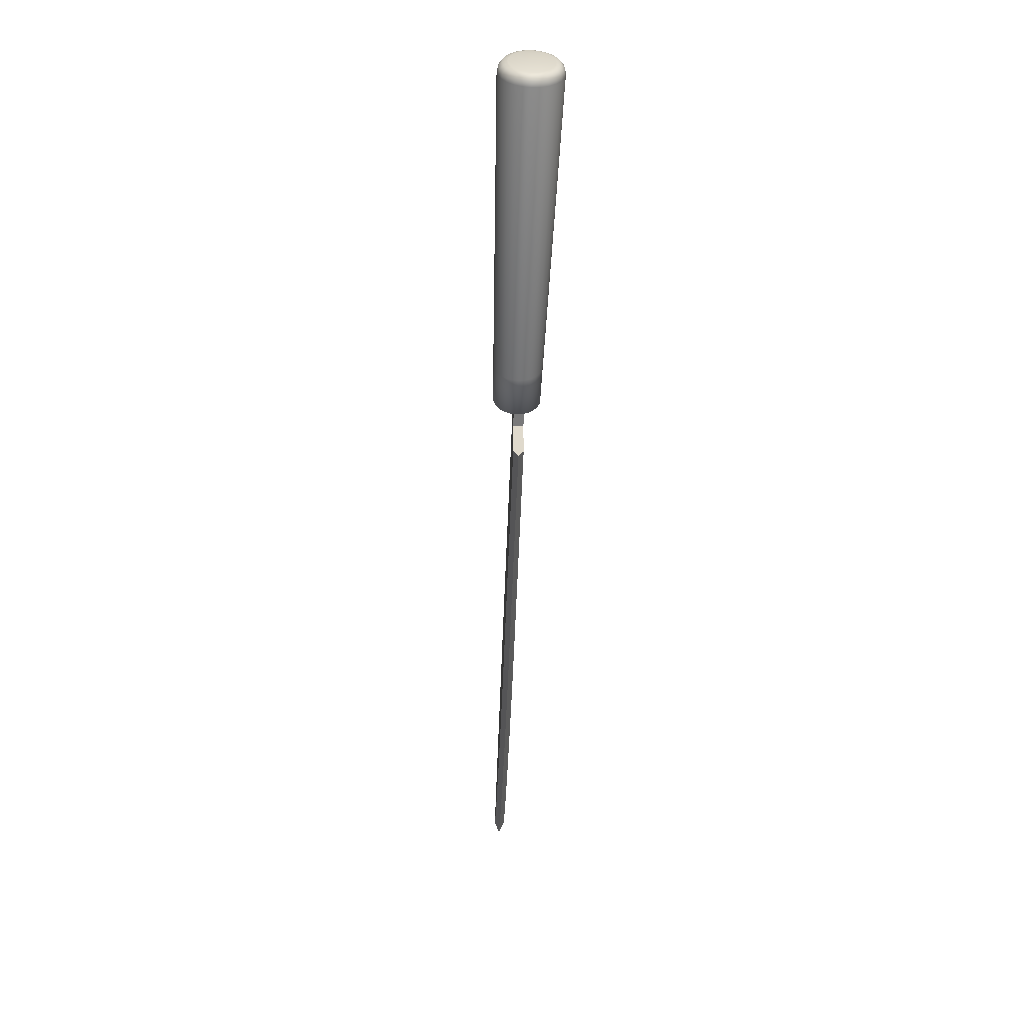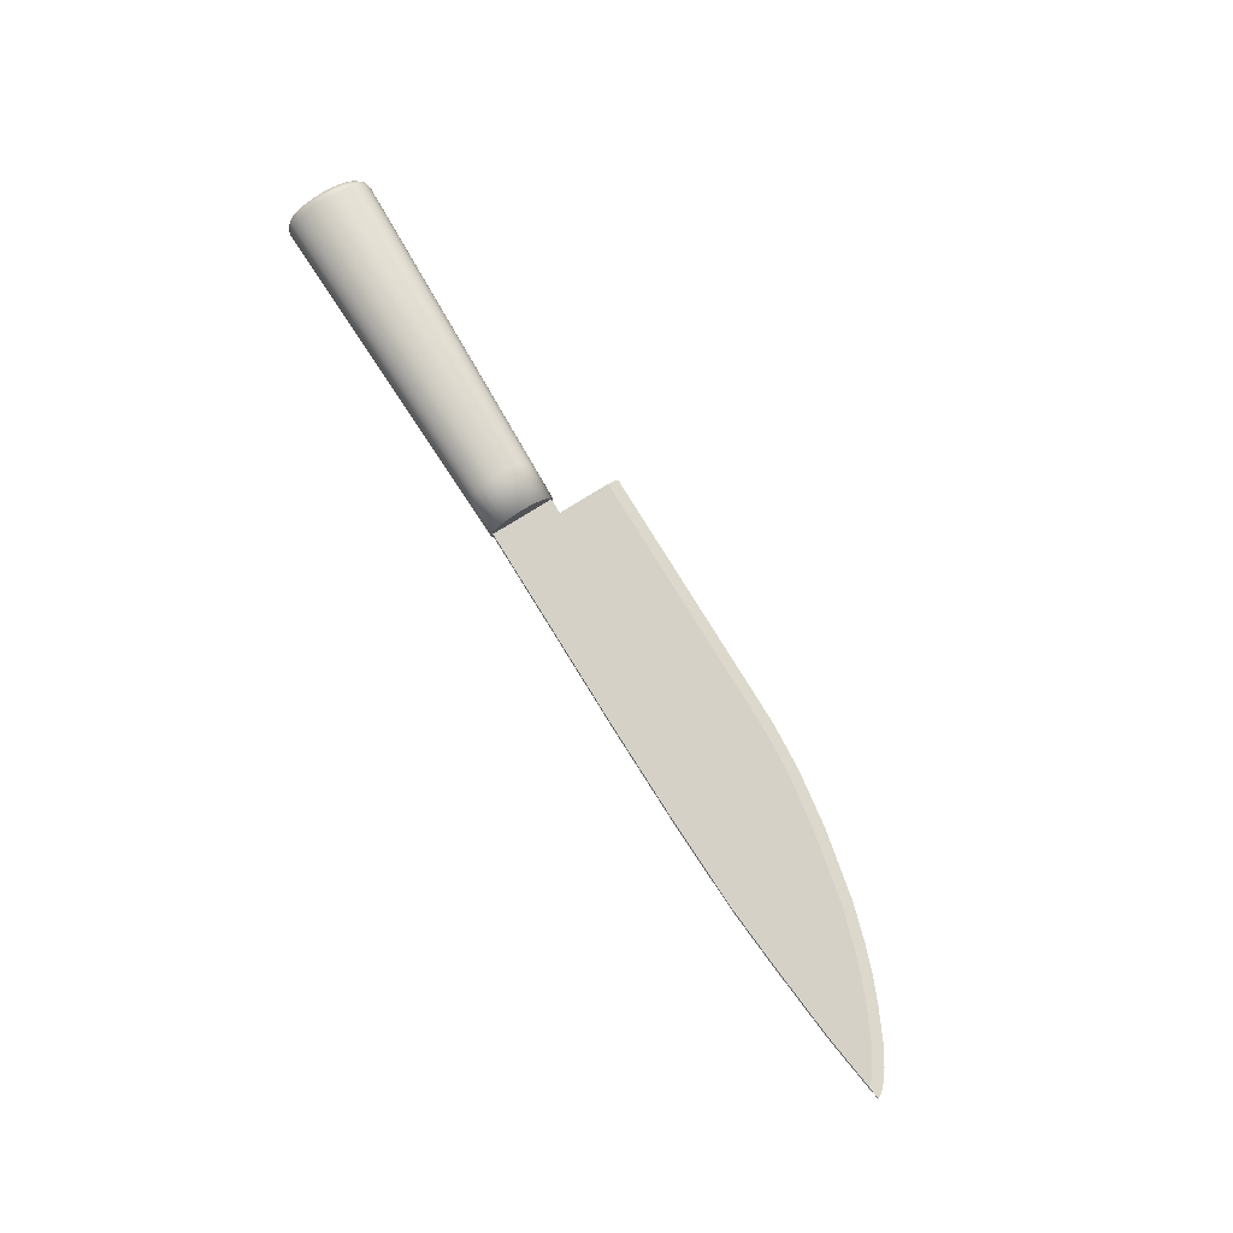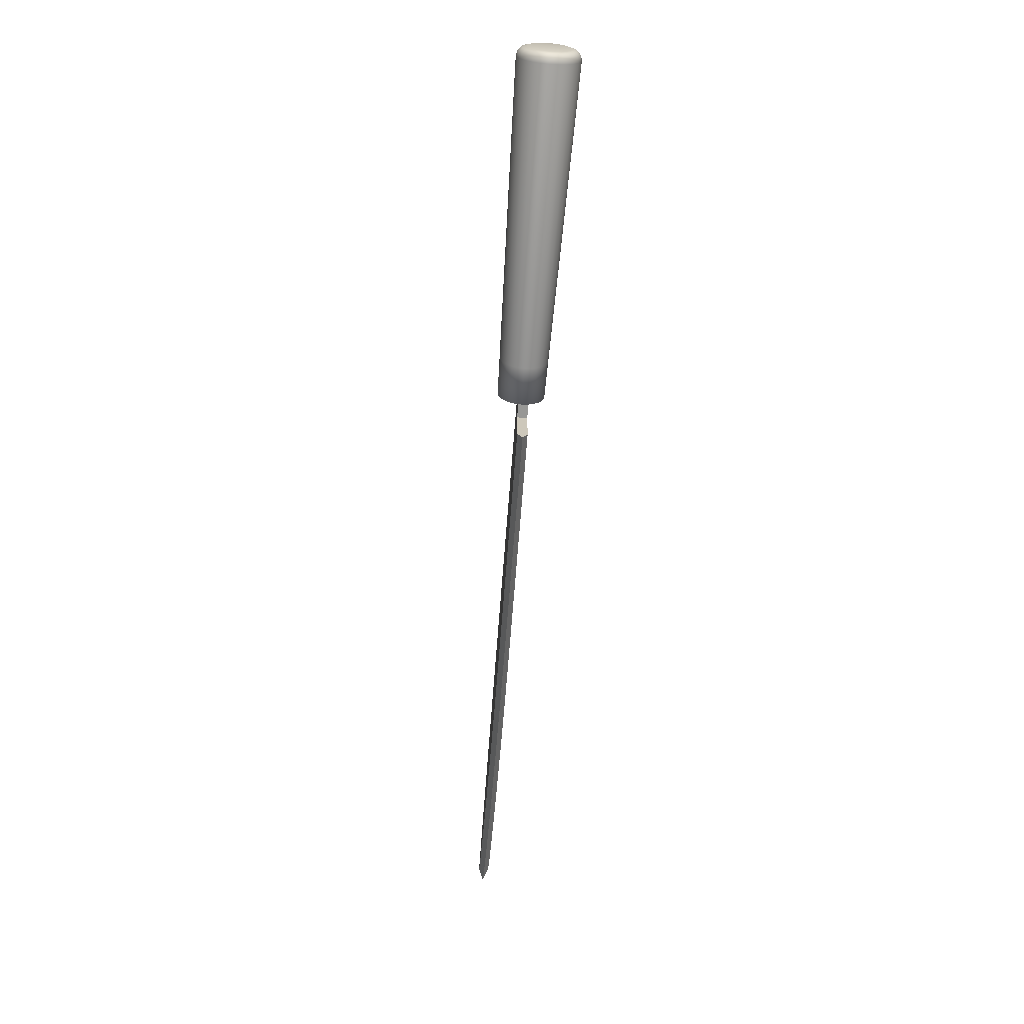
<metadata>
{"format":"obj","ext":"obj","renderer":"f3d","projection":"perspective","resolution":1024,"background":"white","views":[{"elev":-58.0,"azim":87.8,"up":"+Y"},{"elev":78.8,"azim":-121.7,"up":"+Z"},{"elev":-68.3,"azim":85.6,"up":"+Y"}]}
</metadata>
<code>
g ColtelloKineticSand
v -5.877 0.6177 0.1071
v -6.088 0.7724 0.1071
v -6.177 0.8737 0.1071
v -5.564 0.4354 0.1071
v -5.108 1.016 0.1071
v -5.025 0.1777 0.1071
v -4.553 -0.01664 0.1071
v -4.089 -0.1791 0.1071
v -3.53 1.162 0.1071
v -3.36 -0.3972 0.1071
v -2.44 1.247 0.1071
v -2.071 -0.667 0.1071
v -0.9489 -0.8375 0.1071
v -0.5577 1.307 0.1071
v -0.03273 -0.8929 0.1071
v 1.325 1.332 0.1071
v 3.207 1.332 0.1071
v 5.09 -0.8929 0.1071
v 5.09 0.1171 0.1071
v 5.09 1.332 0.1071
v 5.448 0.1171 0.1071
v 5.448 1.332 0.1071
v -0.03273 -0.8929 0.1071
v 5.09 -0.8929 0.1071
v 5.09 -1.098 0.004314
v -0.0821 -1.098 0.004314
v -0.9489 -0.8375 0.1071
v -1.005 -1.036 0.004314
v -2.071 -0.667 0.1071
v -2.111 -0.876 0.004314
v -3.36 -0.3972 0.1071
v -3.431 -0.5953 0.004314
v -4.089 -0.1791 0.1071
v -4.13 -0.388 0.004314
v -4.553 -0.01664 0.1071
v -4.634 -0.2135 0.004314
v -5.025 0.1777 0.1071
v -5.126 -0.00774 0.004314
v -5.564 0.4354 0.1071
v -5.687 0.2566 0.004314
v -5.877 0.6177 0.1071
v -6.041 0.4653 0.004314
v -6.088 0.7724 0.1071
v -6.323 0.6805 0.004314
v -6.177 0.8737 0.1071
v -6.437 0.839 0.004314
v -0.03273 -0.8929 -0.09873
v 5.09 -0.8929 -0.09873
v 5.09 0.1171 -0.09873
v 5.09 1.332 -0.09873
v 5.448 0.1171 -0.09873
v 5.448 1.332 -0.09873
v 3.207 1.332 -0.09873
v 1.325 1.332 -0.09873
v -0.5577 1.307 -0.09873
v -0.9489 -0.8375 -0.09873
v -2.44 1.247 -0.09873
v -2.071 -0.667 -0.09873
v -3.36 -0.3972 -0.09873
v -3.53 1.162 -0.09873
v -4.089 -0.1791 -0.09873
v -5.108 1.016 -0.09873
v -4.553 -0.01664 -0.09873
v -5.025 0.1777 -0.09873
v -5.564 0.4354 -0.09873
v -6.177 0.8737 -0.09873
v -5.877 0.6177 -0.09873
v -6.088 0.7724 -0.09873
v -0.0821 -1.098 0.004314
v 5.09 -1.098 0.004314
v 5.09 -0.8929 -0.09873
v -0.03273 -0.8929 -0.09873
v -0.9489 -0.8375 -0.09873
v -1.005 -1.036 0.004314
v -2.071 -0.667 -0.09873
v -2.111 -0.876 0.004314
v -3.36 -0.3972 -0.09873
v -3.431 -0.5953 0.004314
v -4.089 -0.1791 -0.09873
v -4.13 -0.388 0.004314
v -4.553 -0.01664 -0.09873
v -4.634 -0.2135 0.004314
v -5.025 0.1777 -0.09873
v -5.126 -0.00774 0.004314
v -5.564 0.4354 -0.09873
v -5.687 0.2566 0.004314
v -5.877 0.6177 -0.09873
v -6.041 0.4653 0.004314
v -6.088 0.7724 -0.09873
v -6.323 0.6805 0.004314
v -6.177 0.8737 -0.09873
v -6.437 0.839 0.004314
v -6.177 0.8737 0.1071
v -6.437 0.839 0.004314
v -6.177 0.8737 -0.09873
v -5.108 1.016 0.1071
v -5.108 1.016 -0.09873
v -3.53 1.162 0.1071
v -3.53 1.162 -0.09873
v -2.44 1.247 0.1071
v -2.44 1.247 -0.09873
v -0.5577 1.307 0.1071
v -0.5577 1.307 -0.09873
v 1.325 1.332 0.1071
v 1.325 1.332 -0.09873
v 3.207 1.332 0.1071
v 3.207 1.332 -0.09873
v 5.09 1.332 0.1071
v 5.09 1.332 -0.09873
v 5.448 1.332 0.1071
v 5.448 1.332 -0.09873
v 5.448 0.1171 0.1071
v 5.448 1.332 0.1071
v 5.448 1.332 -0.09873
v 5.448 0.1171 -0.09873
v 5.09 0.1171 0.1071
v 5.448 0.1171 0.1071
v 5.448 0.1171 -0.09873
v 5.09 0.1171 -0.09873
v 5.09 -0.8929 0.1071
v 5.09 0.1171 0.1071
v 5.09 0.1171 -0.09873
v 5.09 -0.8929 -0.09873
v 5.09 -1.098 0.004314
v 6.154 0.8981 -0.4331
v 6.154 0.7245 -0.45
v 12.17 0.7245 -0.5875
v 12.17 0.9458 -0.5657
v 6.154 1.06 -0.3832
v 12.27 0.9412 -0.541
v 12.27 0.7245 -0.5623
v 12.35 0.9271 -0.4693
v 12.35 0.7245 -0.4894
v 12.17 1.152 -0.5023
v 6.154 1.199 -0.304
v 12.27 1.143 -0.479
v 12.27 0.9412 -0.541
v 12.35 1.114 -0.4119
v 12.35 0.9271 -0.4693
v 12.17 1.33 -0.401
v 6.154 1.305 -0.2006
v 12.27 1.315 -0.3806
v 12.27 1.143 -0.479
v 12.35 1.272 -0.3217
v 12.35 1.114 -0.4119
v 12.17 1.465 -0.2692
v 6.154 1.373 -0.08007
v 12.27 1.446 -0.2534
v 12.27 1.315 -0.3806
v 12.35 1.388 -0.2087
v 12.35 1.272 -0.3217
v 12.17 1.551 -0.1157
v 6.154 1.396 0.04909
v 12.27 1.528 -0.1071
v 12.27 1.446 -0.2534
v 12.35 1.459 -0.08208
v 12.35 1.388 -0.2087
v 12.17 1.58 0.04909
v 6.154 1.373 0.1783
v 12.27 1.555 0.04909
v 12.27 1.528 -0.1071
v 12.35 1.482 0.04909
v 12.35 1.459 -0.08208
v 12.17 1.551 0.2138
v 6.154 1.305 0.2988
v 12.27 1.528 0.2052
v 12.27 1.555 0.04909
v 12.35 1.459 0.1803
v 12.35 1.482 0.04909
v 12.17 1.465 0.3674
v 6.154 1.199 0.4021
v 12.27 1.446 0.3519
v 12.27 1.528 0.2052
v 12.35 1.388 0.3068
v 12.35 1.459 0.1803
v 12.17 1.33 0.4991
v 6.154 1.06 0.4816
v 12.27 1.315 0.4791
v 12.27 1.446 0.3519
v 12.35 1.272 0.4202
v 12.35 1.388 0.3068
v 12.17 1.152 0.6005
v 6.154 0.8981 0.5313
v 12.27 1.143 0.5772
v 12.27 1.315 0.4791
v 12.35 1.114 0.5101
v 12.35 1.272 0.4202
v 12.17 0.9458 0.6639
v 6.154 0.7245 0.5485
v 12.27 0.9412 0.6395
v 12.27 1.143 0.5772
v 12.35 0.9271 0.5677
v 12.35 1.114 0.5101
v 12.17 0.7245 0.6857
v 6.154 0.5508 0.5313
v 12.27 0.7245 0.6607
v 12.27 0.9412 0.6395
v 12.35 0.7245 0.5876
v 12.35 0.9271 0.5677
v 12.17 0.5029 0.6639
v 6.154 0.3889 0.4816
v 12.27 0.5075 0.6395
v 12.35 0.5218 0.5677
v 12.35 0.7245 0.5876
v 12.17 0.2965 0.6005
v 6.154 0.25 0.4021
v 12.27 0.306 0.5772
v 12.27 0.5075 0.6395
v 12.35 0.3347 0.5101
v 12.35 0.5218 0.5677
v 12.17 0.1194 0.4991
v 6.154 0.1432 0.2988
v 12.27 0.1338 0.4791
v 12.27 0.306 0.5772
v 12.35 0.1771 0.4202
v 12.35 0.3347 0.5101
v 12.17 -0.01664 0.3674
v 6.154 0.07636 0.1783
v 12.27 0.002593 0.3519
v 12.27 0.1338 0.4791
v 12.35 0.06028 0.3068
v 12.35 0.1771 0.4202
v 12.17 -0.1019 0.2138
v 6.154 0.0534 0.04909
v 12.27 -0.07892 0.2052
v 12.27 0.002593 0.3519
v 12.35 -0.01004 0.1803
v 12.35 0.06028 0.3068
v 12.17 -0.1312 0.04909
v 6.154 0.07636 -0.08007
v 12.27 -0.1065 0.04909
v 12.27 -0.07892 0.2052
v 12.35 -0.03329 0.04909
v 12.35 -0.01004 0.1803
v 12.17 -0.1019 -0.1157
v 6.154 0.1432 -0.2006
v 12.27 -0.07892 -0.1071
v 12.27 -0.1065 0.04909
v 12.35 -0.01004 -0.08208
v 12.35 -0.03329 0.04909
v 12.17 -0.01664 -0.2692
v 6.154 0.25 -0.304
v 12.27 0.002593 -0.2534
v 12.27 -0.07892 -0.1071
v 12.35 0.06028 -0.2087
v 12.35 -0.01004 -0.08208
v 12.17 0.1194 -0.401
v 6.154 0.3889 -0.3832
v 12.27 0.1338 -0.3806
v 12.27 0.002593 -0.2534
v 12.35 0.1771 -0.3217
v 12.35 0.06028 -0.2087
v 12.17 0.2965 -0.5023
v 6.154 0.5508 -0.4331
v 12.27 0.306 -0.479
v 12.27 0.1338 -0.3806
v 12.35 0.3347 -0.4119
v 12.35 0.1771 -0.3217
v 12.17 0.5029 -0.5657
v 6.154 0.7245 -0.45
v 12.17 0.7245 -0.5875
v 12.27 0.7245 -0.5623
v 12.27 0.5075 -0.541
v 12.27 0.5075 -0.541
v 12.35 0.7245 -0.4894
v 12.35 0.5218 -0.4693
v 12.27 0.306 -0.479
v 12.35 0.5218 -0.4693
v 12.35 0.3347 -0.4119
v 5.383 0.1705 0.1484
v 5.383 0.153 0.04909
v 5.383 0.1705 -0.05022
v 5.383 0.2239 0.244
v 5.383 0.2239 -0.1455
v 5.383 0.312 -0.231
v 5.383 0.312 0.3295
v 5.383 0.4305 0.3973
v 5.383 0.4305 -0.2988
v 5.383 0.5718 0.4406
v 5.383 0.5718 -0.3424
v 5.383 0.7245 0.4555
v 5.383 0.7245 -0.3573
v 5.383 0.8772 0.4406
v 5.383 0.8772 -0.3424
v 5.383 1.018 0.3973
v 5.383 1.018 -0.2988
v 5.383 1.137 0.3295
v 5.383 1.137 -0.231
v 5.383 1.225 0.244
v 5.383 1.225 -0.1455
v 5.383 1.278 0.1484
v 5.383 1.278 -0.05022
v 5.383 1.296 0.04909
v 12.35 0.5218 -0.4693
v 12.37 0.5416 -0.3697
v 12.37 0.7245 -0.3878
v 12.35 0.7245 -0.4894
v 12.35 0.3347 -0.4119
v 12.37 0.3749 -0.3183
v 12.35 0.1771 -0.3217
v 12.37 0.5416 0.4681
v 12.37 0.2382 -0.2402
v 12.35 0.06028 -0.2087
v 12.37 0.9073 -0.3697
v 12.35 0.9271 -0.4693
v 12.37 0.3749 0.4168
v 12.37 0.1412 -0.1464
v 12.35 -0.01004 -0.08208
v 12.37 1.074 -0.3183
v 12.35 1.114 -0.4119
v 12.37 0.0864 -0.04764
v 12.35 -0.03329 0.04909
v 12.37 0.06918 0.04909
v 12.35 -0.01004 0.1803
v 12.37 0.0864 0.1461
v 12.35 0.06028 0.3068
v 12.37 0.1412 0.2446
v 12.35 0.1771 0.4202
v 12.37 0.2382 0.3387
v 12.35 0.3347 0.5101
v 12.35 0.5218 0.5677
v 12.35 0.7245 0.5876
v 12.37 0.7245 0.4859
v 12.35 0.9271 0.5677
v 12.37 0.9073 0.4681
v 12.35 1.114 0.5101
v 12.37 1.074 0.4168
v 12.35 1.272 0.4202
v 12.37 1.211 0.3387
v 12.35 1.388 0.3068
v 12.37 1.211 -0.2402
v 12.35 1.272 -0.3217
v 12.37 1.308 0.2446
v 12.35 1.459 0.1803
v 12.37 1.308 -0.1464
v 12.35 1.388 -0.2087
v 12.37 1.363 -0.04764
v 12.35 1.459 -0.08208
v 12.37 1.363 0.1461
v 12.35 1.482 0.04909
v 12.37 1.38 0.04909
v 5.383 0.7245 -0.4325
v 5.383 0.5568 -0.4162
v 5.383 0.4007 -0.368
v 5.383 0.2667 -0.2913
v 5.383 0.1639 -0.1917
v 5.383 0.09903 -0.07548
v 5.383 0.07722 0.04909
v 5.383 0.09903 0.1739
v 5.383 0.1639 0.2899
v 5.383 0.2667 0.3898
v 5.383 0.4007 0.4661
v 5.383 0.5568 0.5144
v 5.383 0.7245 0.5307
v 5.383 0.8921 0.5144
v 5.383 1.048 0.4661
v 5.383 1.182 0.3898
v 5.383 1.285 0.2899
v 5.383 1.35 0.1739
v 5.383 1.372 0.04909
v 5.383 1.35 -0.07548
v 5.383 1.285 -0.1917
v 5.383 1.182 -0.2913
v 5.383 1.048 -0.368
v 5.383 0.8921 -0.4162
v 5.383 0.7245 -0.4325
v 5.383 0.7245 -0.4325
v 5.383 0.5568 -0.4162
v 5.383 0.8921 -0.4162
v 5.383 0.4007 -0.368
v 5.383 1.048 -0.368
v 5.383 0.2667 -0.2913
v 5.383 1.182 -0.2913
v 5.383 0.1639 -0.1917
v 5.383 1.285 -0.1917
v 5.383 0.09903 -0.07548
v 5.383 1.35 -0.07548
v 5.383 0.07722 0.04909
v 5.383 1.372 0.04909
v 5.383 0.09903 0.1739
v 5.383 1.35 0.1739
v 5.383 0.1639 0.2899
v 5.383 1.285 0.2899
v 5.383 0.2667 0.3898
v 5.383 1.182 0.3898
v 5.383 0.4007 0.4661
v 5.383 1.048 0.4661
v 5.383 0.5568 0.5144
v 5.383 0.8921 0.5144
v 5.383 0.7245 0.5307
g ColtelloKineticSand_0
f 3 2 1
f 3 1 4
f 5 3 4
f 5 4 6
f 5 6 7
f 5 7 8
f 9 5 8
f 9 8 10
f 11 9 10
f 11 10 12
f 11 12 13
f 14 11 13
f 14 13 15
f 16 14 15
f 17 16 15
f 17 15 18
f 17 18 19
f 19 20 17
f 19 21 20
f 21 22 20
f 25 24 23
f 23 26 25
f 23 27 26
f 27 28 26
f 27 29 28
f 29 30 28
f 29 31 30
f 31 32 30
f 31 33 32
f 33 34 32
f 33 35 34
f 35 36 34
f 35 37 36
f 37 38 36
f 37 39 38
f 39 40 38
f 39 41 40
f 41 42 40
f 41 43 42
f 43 44 42
f 43 45 44
f 45 46 44
f 49 48 47
f 47 50 49
f 51 49 50
f 52 51 50
f 47 53 50
f 47 54 53
f 47 55 54
f 47 56 55
f 56 57 55
f 56 58 57
f 58 59 57
f 59 60 57
f 59 61 60
f 61 62 60
f 61 63 62
f 63 64 62
f 64 65 62
f 65 66 62
f 65 67 66
f 67 68 66
f 71 70 69
f 69 72 71
f 69 73 72
f 69 74 73
f 74 75 73
f 74 76 75
f 76 77 75
f 76 78 77
f 78 79 77
f 78 80 79
f 80 81 79
f 80 82 81
f 82 83 81
f 82 84 83
f 84 85 83
f 84 86 85
f 86 87 85
f 86 88 87
f 88 89 87
f 88 90 89
f 90 91 89
f 90 92 91
f 95 94 93
f 95 93 96
f 97 95 96
f 97 96 98
f 99 97 98
f 99 98 100
f 101 99 100
f 101 100 102
f 103 101 102
f 103 102 104
f 105 103 104
f 105 104 106
f 107 105 106
f 107 106 108
f 109 107 108
f 109 108 110
f 111 109 110
f 114 113 112
f 115 114 112
f 118 117 116
f 119 118 116
f 122 121 120
f 123 122 120
f 123 120 124
g ColtelloKineticSand_1
f 127 126 125
f 128 127 125
f 128 125 129
f 128 130 127
f 130 131 127
f 130 132 131
f 132 133 131
f 134 128 129
f 134 129 135
f 134 136 128
f 136 137 128
f 136 138 137
f 138 139 137
f 140 134 135
f 140 135 141
f 140 142 134
f 142 143 134
f 142 144 143
f 144 145 143
f 146 140 141
f 146 141 147
f 146 148 140
f 148 149 140
f 148 150 149
f 150 151 149
f 152 146 147
f 152 147 153
f 152 154 146
f 154 155 146
f 154 156 155
f 156 157 155
f 158 152 153
f 158 153 159
f 158 160 152
f 160 161 152
f 160 162 161
f 162 163 161
f 164 158 159
f 164 159 165
f 164 166 158
f 166 167 158
f 166 168 167
f 168 169 167
f 170 164 165
f 170 165 171
f 170 172 164
f 172 173 164
f 172 174 173
f 174 175 173
f 176 170 171
f 176 171 177
f 176 178 170
f 178 179 170
f 178 180 179
f 180 181 179
f 182 176 177
f 182 177 183
f 182 184 176
f 184 185 176
f 184 186 185
f 186 187 185
f 188 182 183
f 188 183 189
f 188 190 182
f 190 191 182
f 190 192 191
f 192 193 191
f 194 188 189
f 194 189 195
f 194 196 188
f 196 197 188
f 196 198 197
f 198 199 197
f 200 194 195
f 200 195 201
f 202 196 194
f 200 202 194
f 202 203 196
f 203 204 196
f 205 200 201
f 205 201 206
f 205 207 200
f 207 208 200
f 207 209 208
f 209 210 208
f 211 205 206
f 211 206 212
f 211 213 205
f 213 214 205
f 213 215 214
f 215 216 214
f 217 211 212
f 217 212 218
f 217 219 211
f 219 220 211
f 219 221 220
f 221 222 220
f 223 217 218
f 223 218 224
f 223 225 217
f 225 226 217
f 225 227 226
f 227 228 226
f 229 223 224
f 229 224 230
f 229 231 223
f 231 232 223
f 231 233 232
f 233 234 232
f 235 229 230
f 235 230 236
f 235 237 229
f 237 238 229
f 237 239 238
f 239 240 238
f 241 235 236
f 241 236 242
f 241 243 235
f 243 244 235
f 243 245 244
f 245 246 244
f 247 241 242
f 247 242 248
f 247 249 241
f 249 250 241
f 249 251 250
f 251 252 250
f 253 247 248
f 253 248 254
f 253 255 247
f 255 256 247
f 255 257 256
f 257 258 256
f 259 253 254
f 259 254 260
f 261 259 260
f 261 262 259
f 259 263 253
f 262 264 259
f 262 265 264
f 265 266 264
f 263 267 253
f 263 268 267
f 268 269 267
f 272 271 270
f 270 273 272
f 273 274 272
f 273 275 274
f 273 276 275
f 276 277 275
f 277 278 275
f 277 279 278
f 279 280 278
f 279 281 280
f 281 282 280
f 281 283 282
f 283 284 282
f 283 285 284
f 285 286 284
f 285 287 286
f 287 288 286
f 287 289 288
f 289 290 288
f 289 291 290
f 291 292 290
f 291 293 292
f 296 295 294
f 297 296 294
f 294 295 298
f 295 299 298
f 298 299 300
f 295 296 301
f 299 295 301
f 299 302 300
f 300 302 303
f 304 296 297
f 305 304 297
f 299 301 306
f 302 299 306
f 302 307 303
f 303 307 308
f 309 304 305
f 310 309 305
f 307 311 308
f 308 311 312
f 311 313 312
f 312 313 314
f 315 313 311
f 313 315 314
f 311 307 315
f 314 315 316
f 307 317 315
f 315 317 316
f 307 302 317
f 316 317 318
f 302 319 317
f 317 319 318
f 318 319 320
f 302 306 319
f 319 306 320
f 320 306 321
f 306 301 321
f 321 301 322
f 301 323 322
f 322 323 324
f 296 323 301
f 323 325 324
f 296 325 323
f 324 325 326
f 296 304 325
f 325 327 326
f 304 327 325
f 326 327 328
f 304 309 327
f 327 329 328
f 309 329 327
f 328 329 330
f 309 331 329
f 331 309 310
f 332 331 310
f 329 333 330
f 331 333 329
f 330 333 334
f 335 331 332
f 331 335 333
f 336 335 332
f 337 335 336
f 335 337 333
f 338 337 336
f 333 339 334
f 337 339 333
f 334 339 340
f 341 337 338
f 340 341 338
f 337 341 339
f 339 341 340
g ColtelloKineticSand_2
f 260 254 342
f 254 343 342
f 254 248 343
f 248 344 343
f 248 242 344
f 242 345 344
f 242 236 345
f 236 346 345
f 236 230 346
f 230 347 346
f 230 224 347
f 224 348 347
f 224 218 348
f 218 349 348
f 218 212 349
f 212 350 349
f 212 206 350
f 206 351 350
f 206 201 351
f 201 352 351
f 201 195 352
f 195 353 352
f 195 189 353
f 189 354 353
f 189 183 354
f 183 355 354
f 183 177 355
f 177 356 355
f 177 171 356
f 171 357 356
f 171 165 357
f 165 358 357
f 165 159 358
f 159 359 358
f 159 153 359
f 153 360 359
f 153 147 360
f 147 361 360
f 147 141 361
f 141 362 361
f 141 135 362
f 135 363 362
f 135 129 363
f 129 364 363
f 129 125 364
f 125 365 364
f 125 126 365
f 126 366 365
f 282 367 280
f 367 368 280
f 369 367 282
f 280 368 278
f 284 369 282
f 368 370 278
f 371 369 284
f 278 370 275
f 286 371 284
f 370 372 275
f 373 371 286
f 275 372 274
f 288 373 286
f 372 374 274
f 375 373 288
f 274 374 272
f 290 375 288
f 374 376 272
f 377 375 290
f 272 376 271
f 292 377 290
f 376 378 271
f 379 377 292
f 271 378 270
f 293 379 292
f 378 380 270
f 381 379 293
f 270 380 273
f 291 381 293
f 380 382 273
f 383 381 291
f 273 382 276
f 289 383 291
f 382 384 276
f 385 383 289
f 276 384 277
f 287 385 289
f 384 386 277
f 387 385 287
f 277 386 279
f 285 387 287
f 386 388 279
f 389 387 285
f 279 388 281
f 283 389 285
f 388 390 281
f 390 389 283
f 281 390 283

</code>
